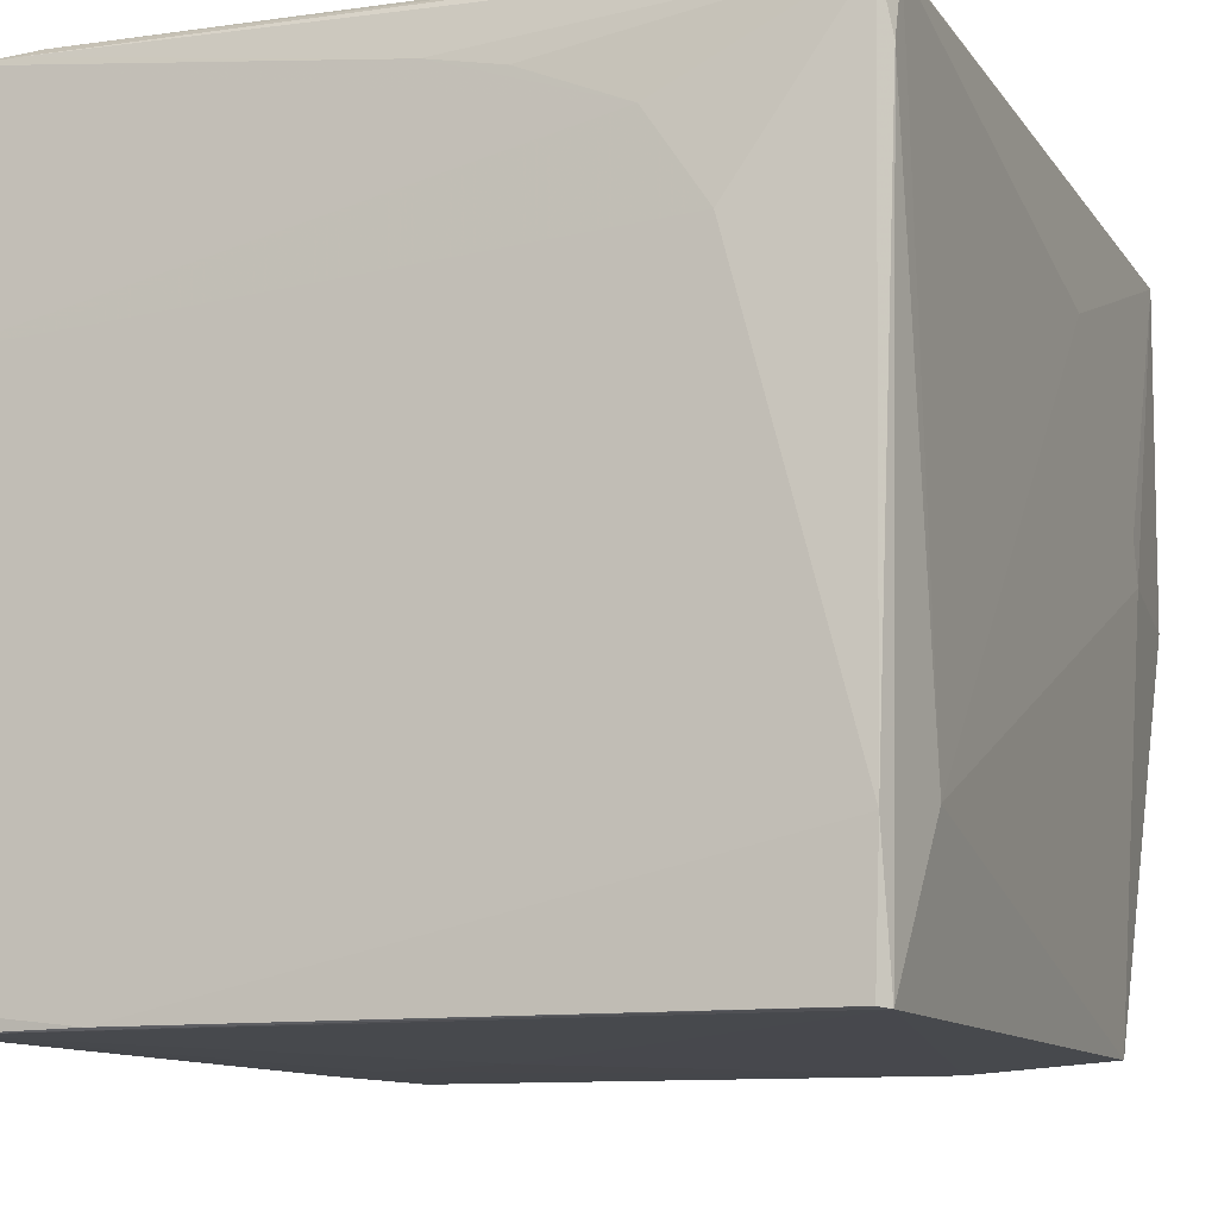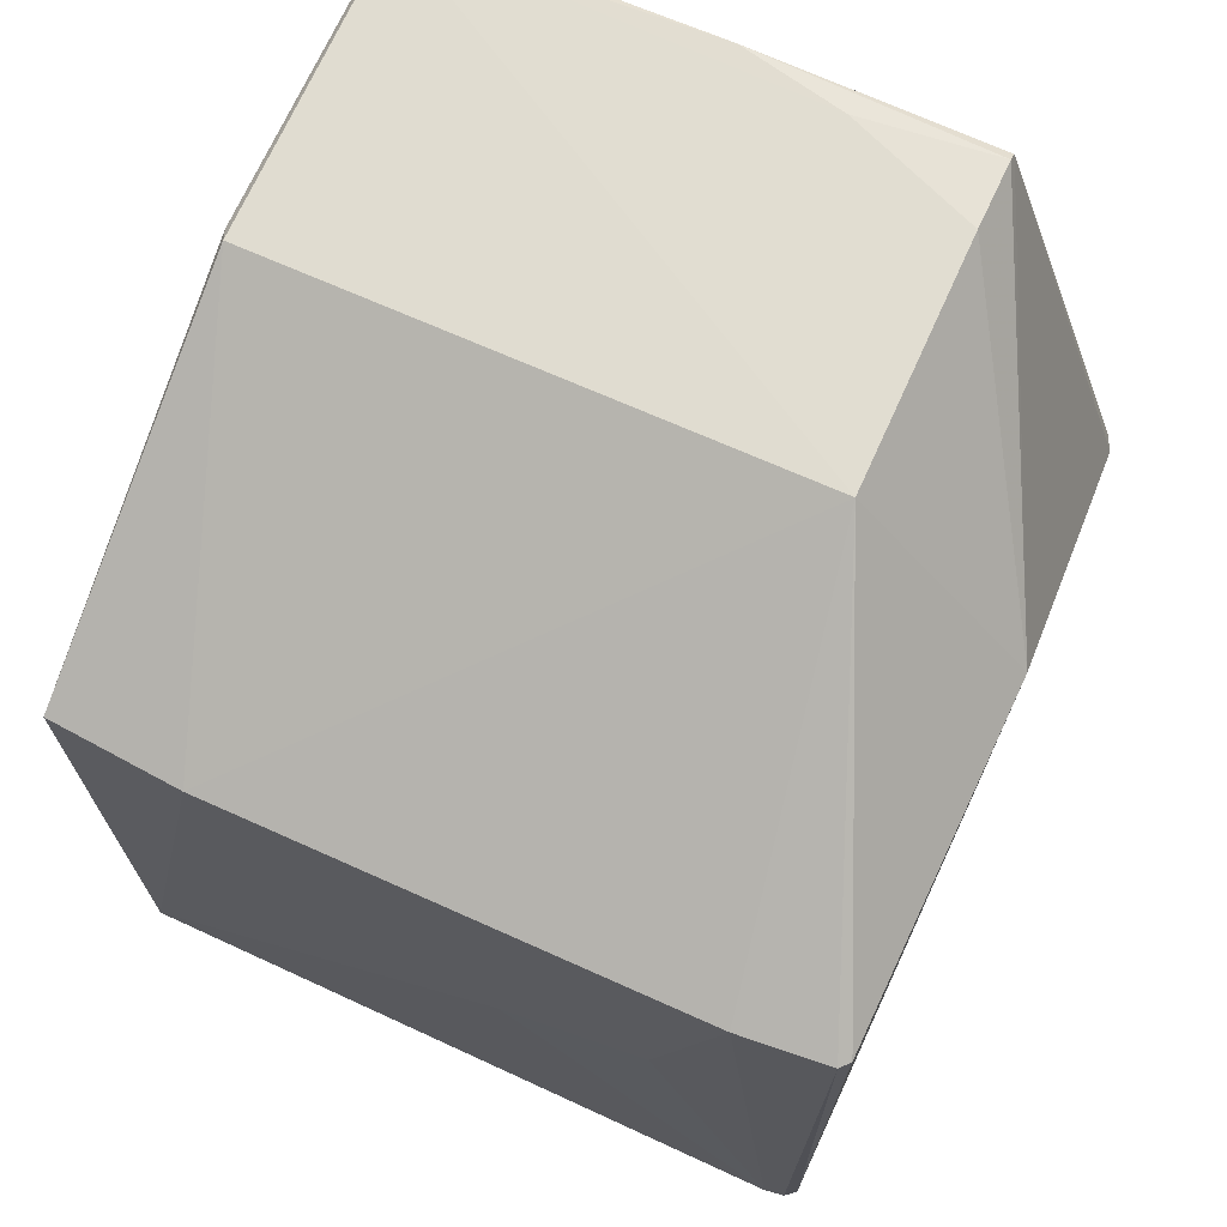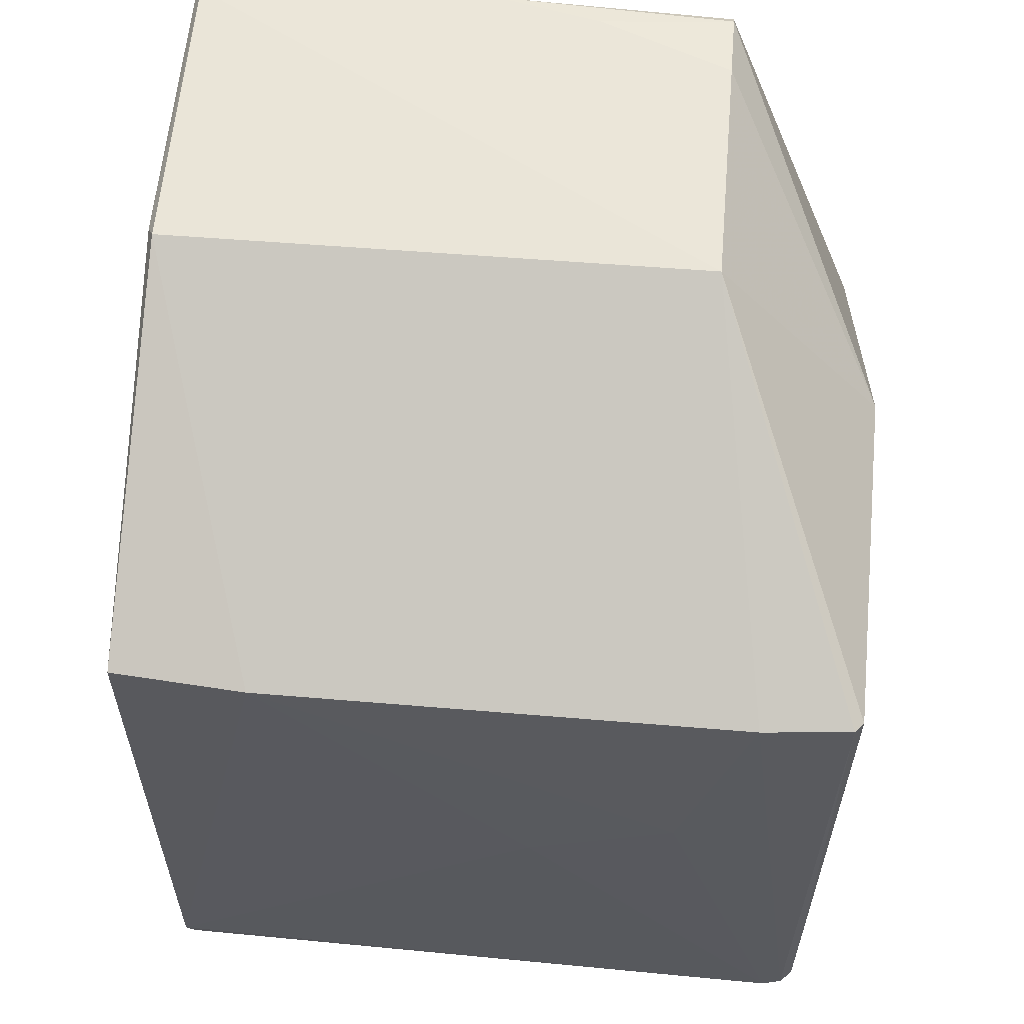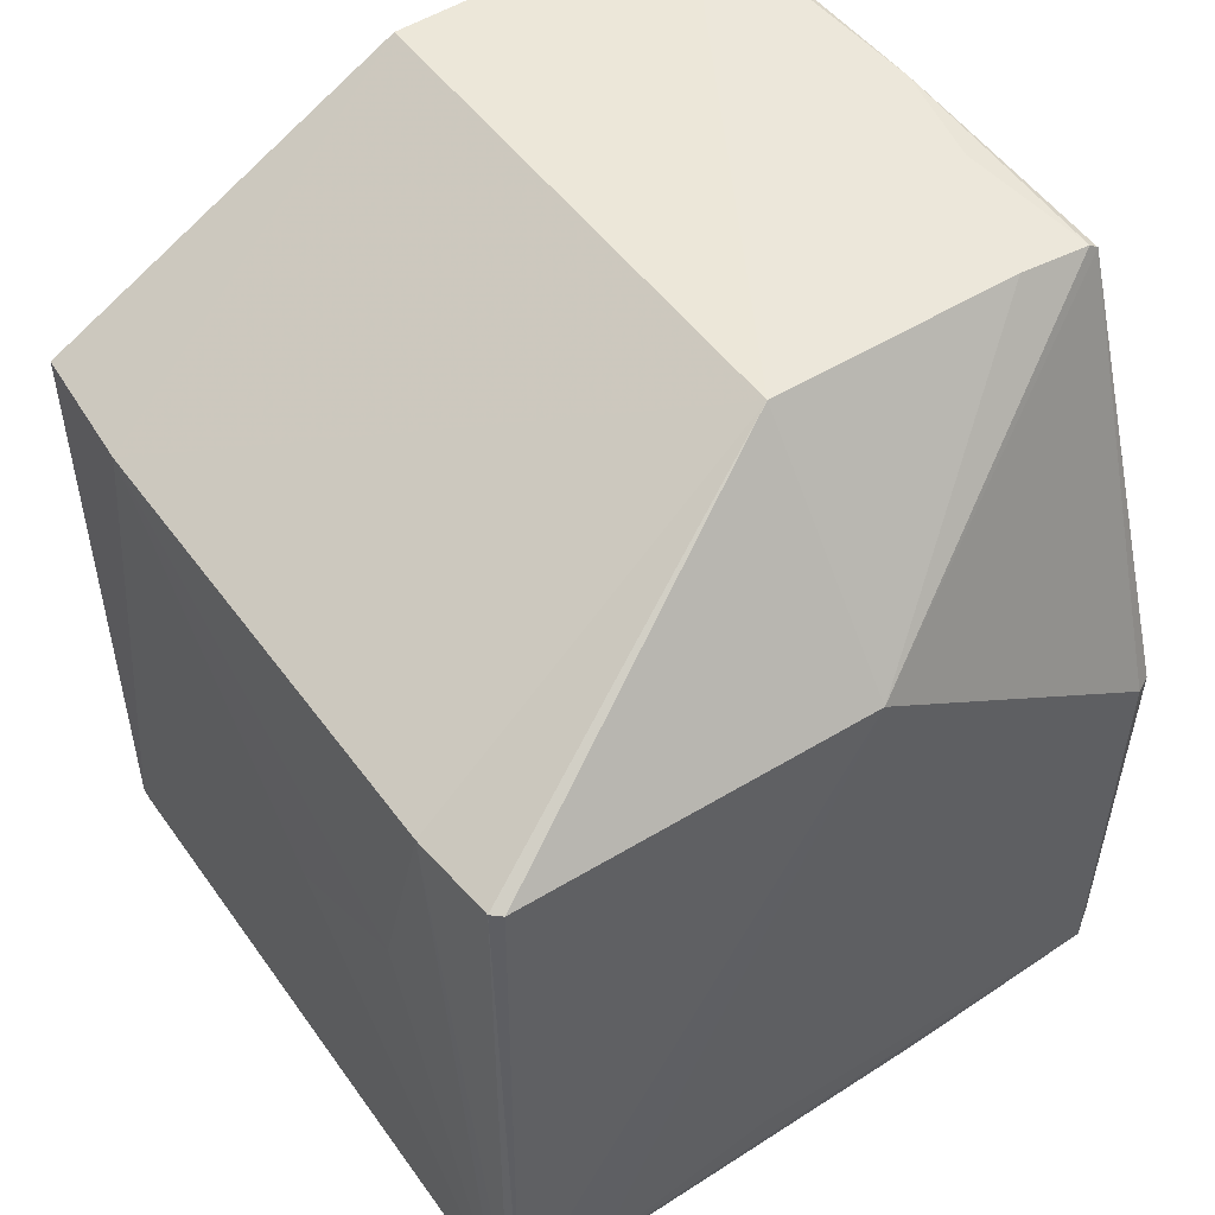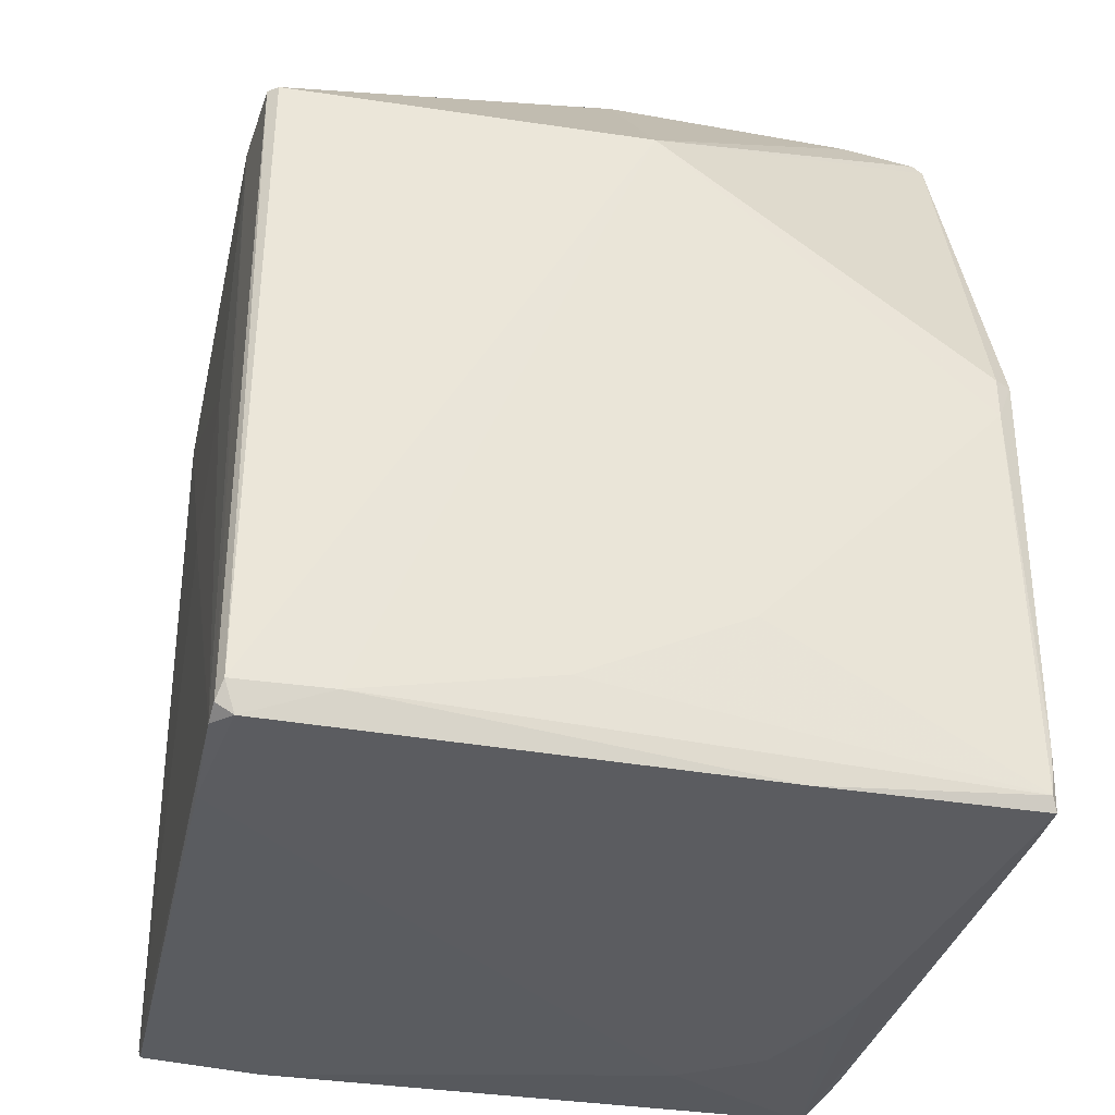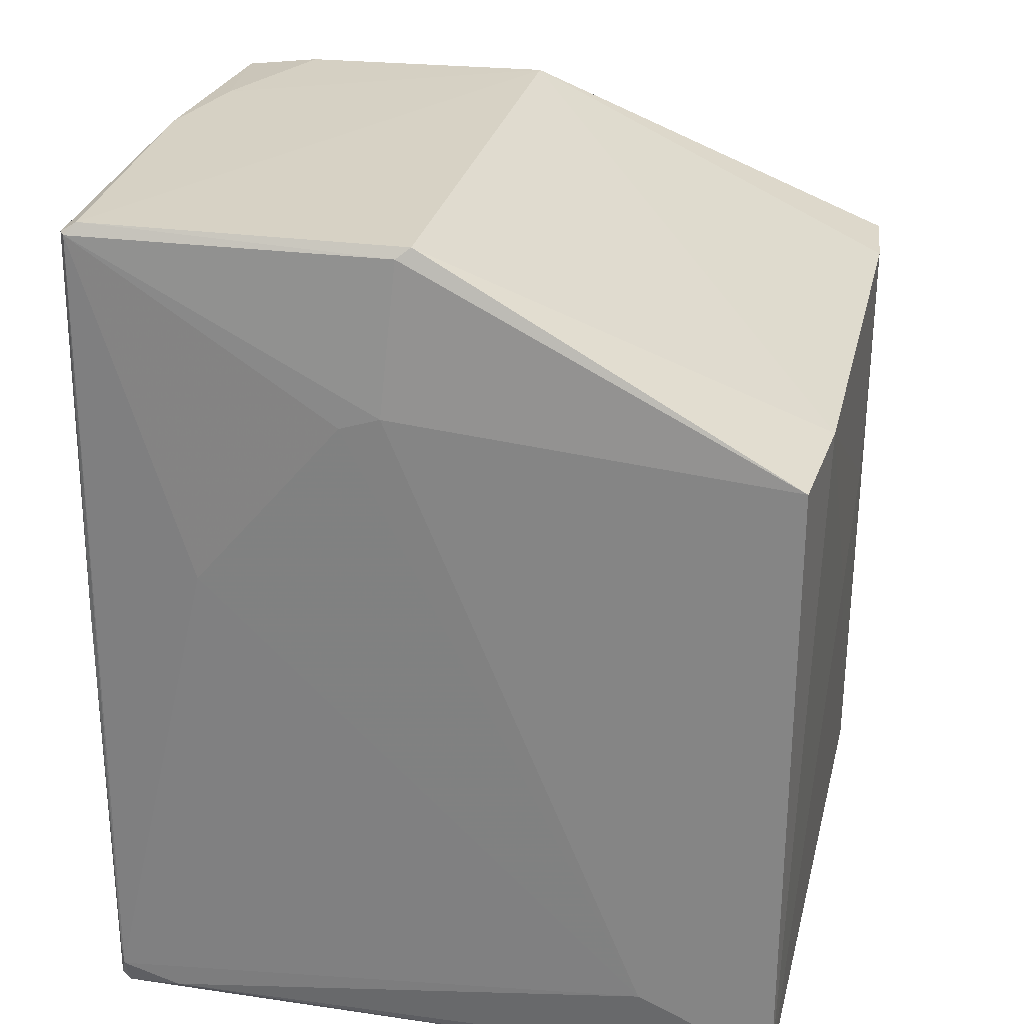
<metadata>
{"format":"obj","ext":"obj","renderer":"f3d","projection":"perspective","resolution":1024,"background":"white","views":[{"elev":-10.7,"azim":-158.5,"up":"+Y"},{"elev":69.7,"azim":24.2,"up":"+Z"},{"elev":58.6,"azim":5.0,"up":"+Z"},{"elev":50.7,"azim":55.2,"up":"+Z"},{"elev":-34.9,"azim":77.5,"up":"+Z"},{"elev":27.2,"azim":-77.2,"up":"+Z"}]}
</metadata>
<code>
v 0.01661 0.02845 0.07186
v 0.0301 -0.02833 0.05604
v 0.02818 0.02914 0.0006489
v -0.02913 0.02818 0.00156
v -0.0288 -0.02905 0.05606
v -0.01445 0.03003 0.0294
v 0.02993 0.02779 0.0372
v 0.0166 0.001193 0.07308
v 0.02722 -0.02917 0.0007754
v 0.01662 0.0293 0.07121
v -0.01113 0.03001 0.003939
v -0.02893 0.02829 0.07175
v 0.03072 0.001202 0.05607
v 0.02209 -0.02984 0.0561
v -0.02821 -0.02882 0.001553
v 0.02921 0.02915 0.03719
v -0.02109 0.02895 0.00165
v -0.02912 0.02889 0.002335
v -0.02836 0.02873 0.07182
v -0.02816 0.001208 0.07276
v -0.03001 0.006742 0.05828
v 0.02982 -0.02102 0.002962
v 0.01659 0.02225 0.07269
v 0.0294 -0.02915 0.05608
v -0.02002 0.01451 0.0005726
v -0.01777 -0.02987 0.0561
v 0.02871 0.02907 0.005037
v 0.02432 0.03002 0.002828
v 0.02447 0.02922 0.000728
v -0.01776 0.03002 0.009441
v -0.007792 0.02995 0.003035
v -0.006695 0.03005 0.03718
v -0.02898 0.02888 0.03832
v -0.0034 0.02869 0.07265
v -0.02838 0.0274 0.07268
v -0.02872 0.002333 0.07193
v -0.02999 -0.01764 0.008337
v -0.02991 0.02832 0.003891
v 0.02989 0.007844 0.0128
v 0.02903 -0.02765 0.0005791
v 0.02977 -0.02856 0.002869
v 0.02888 -0.02904 0.001502
v -0.02867 -0.01876 0.001188
v -0.007799 0.02439 0.0006439
v -0.02893 -0.02895 0.002411
v 0.004388 -0.02986 0.03056
v 0.02989 0.02781 0.03388
v 0.02877 0.02874 0.001716
v -0.002246 0.02551 0.0006487
v 0.02325 0.02997 0.001916
v -0.01666 0.03 0.006156
v -0.01777 0.03002 0.0183
v -0.01223 0.03003 0.03273
v 0.01104 0.03004 0.03273
v 0.00549 0.02671 0.07269
v -0.03 0.003433 0.05937
v -0.03 0.01895 0.04385
v -0.02979 0.02851 0.006067
v 0.02984 -0.005485 0.006192
v 0.02869 0.01122 0.0003487
v 0.01776 -0.02895 0.0006429
v -0.02988 0.02343 0.002403
v -0.01557 0.02112 0.000599
v 0.01659 -0.02987 0.03611
f 13 8 2
f 13 10 1
f 13 7 10
f 16 10 7
f 18 17 4
f 23 13 1
f 23 8 13
f 24 2 8
f 24 8 14
f 26 20 5
f 26 14 8
f 26 8 20
f 28 10 16
f 28 27 3
f 28 16 27
f 29 4 17
f 30 28 11
f 31 18 11
f 31 17 18
f 32 19 10
f 32 28 30
f 33 12 19
f 34 1 10
f 34 10 19
f 35 19 12
f 35 34 19
f 35 20 8
f 36 35 12
f 36 20 35
f 36 5 20
f 38 18 4
f 41 22 13
f 41 13 2
f 41 40 22
f 41 2 24
f 42 24 14
f 42 14 9
f 42 41 24
f 42 9 40
f 42 40 41
f 43 4 25
f 45 26 5
f 45 15 9
f 45 5 37
f 45 43 15
f 46 45 9
f 46 26 45
f 47 27 16
f 47 16 7
f 47 7 13
f 47 13 39
f 48 3 27
f 48 47 39
f 48 27 47
f 49 29 3
f 49 4 29
f 49 44 4
f 50 28 3
f 50 3 29
f 50 29 17
f 50 17 31
f 50 31 11
f 50 11 28
f 51 30 11
f 51 11 18
f 51 18 30
f 52 19 6
f 52 32 30
f 52 6 32
f 52 33 19
f 52 30 18
f 52 18 33
f 53 32 6
f 53 6 19
f 53 19 32
f 54 32 10
f 54 10 28
f 54 28 32
f 55 23 1
f 55 1 34
f 55 8 23
f 55 35 8
f 55 34 35
f 56 36 12
f 56 12 21
f 56 5 36
f 56 37 5
f 56 21 37
f 57 38 37
f 57 37 21
f 57 21 12
f 57 12 38
f 58 33 18
f 58 18 38
f 58 38 12
f 58 12 33
f 59 39 13
f 59 13 22
f 59 48 39
f 59 22 48
f 60 3 48
f 60 48 22
f 60 22 40
f 61 40 9
f 61 9 15
f 61 15 43
f 61 43 25
f 61 60 40
f 61 25 60
f 62 38 4
f 62 4 43
f 62 43 45
f 62 45 37
f 62 37 38
f 63 25 4
f 63 4 44
f 63 60 25
f 63 44 49
f 63 49 3
f 63 3 60
f 64 46 9
f 64 9 14
f 64 14 26
f 64 26 46

</code>
